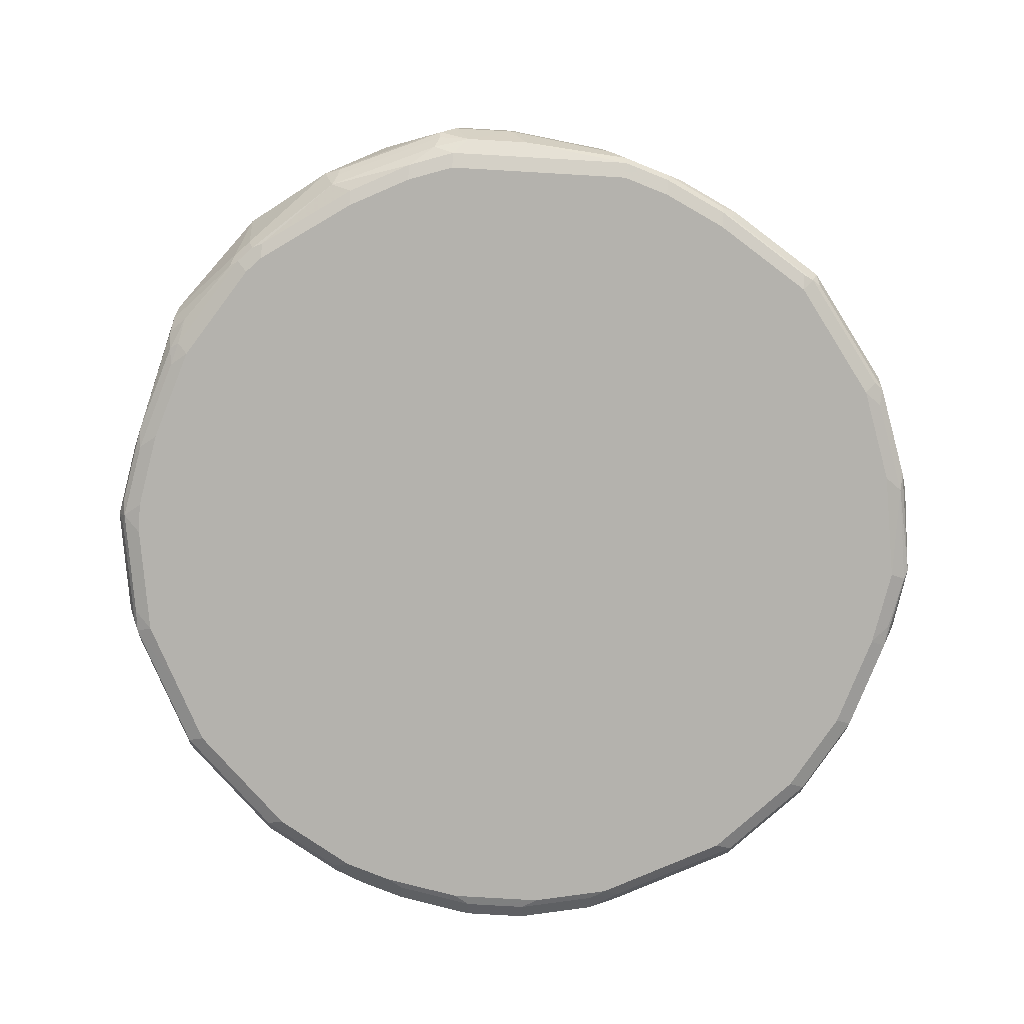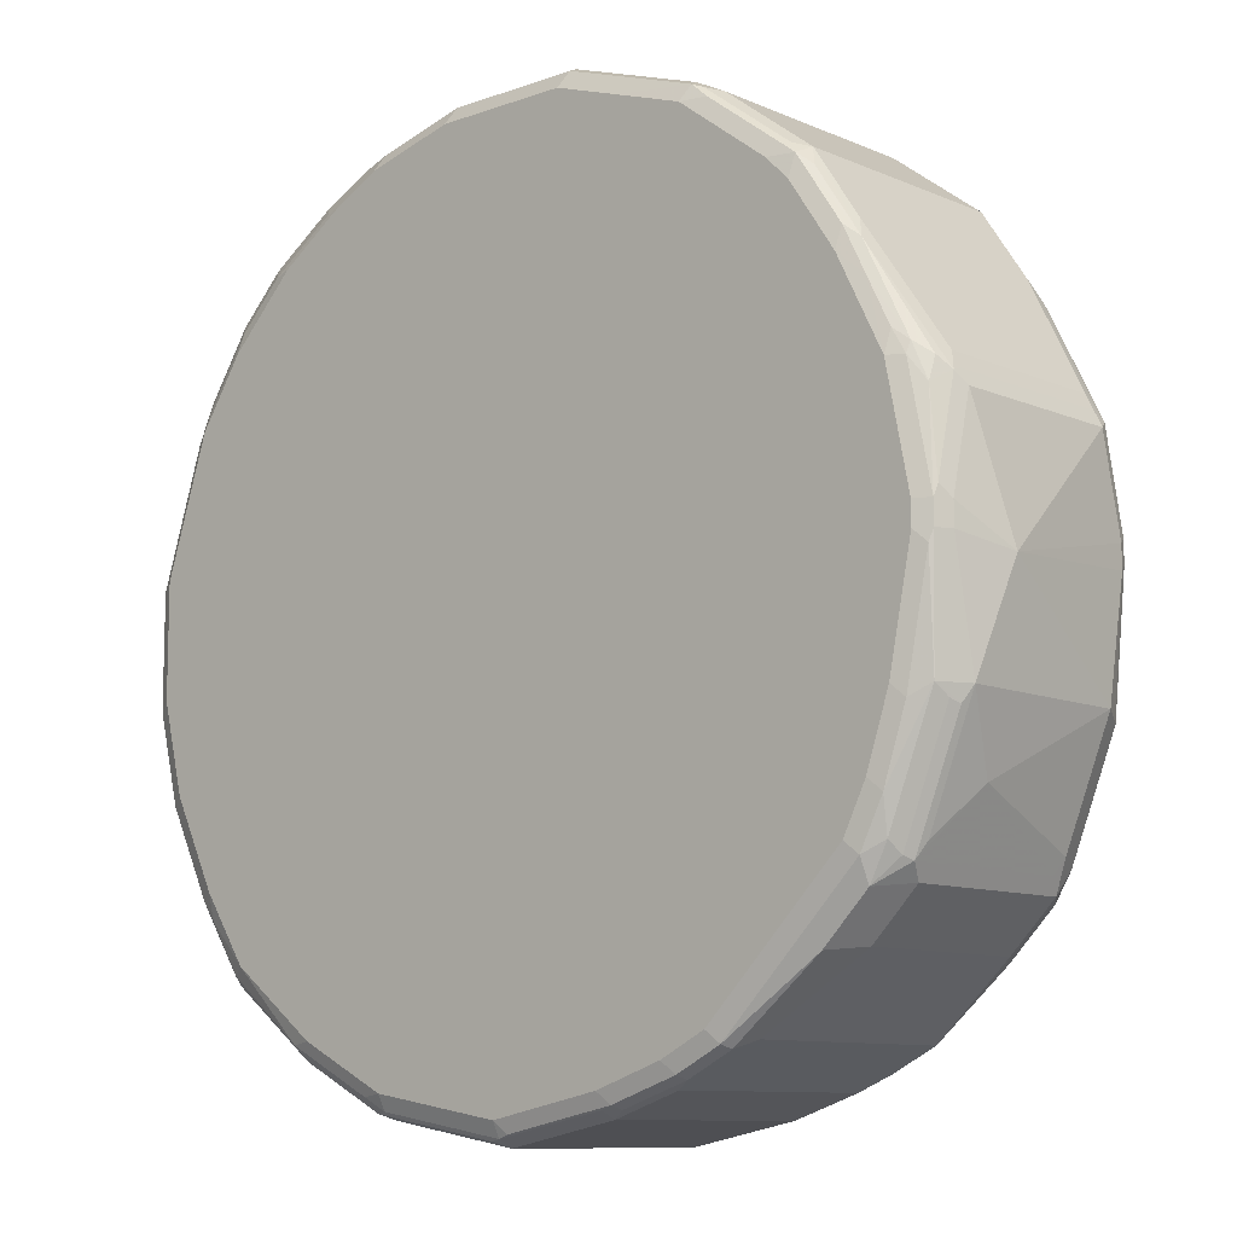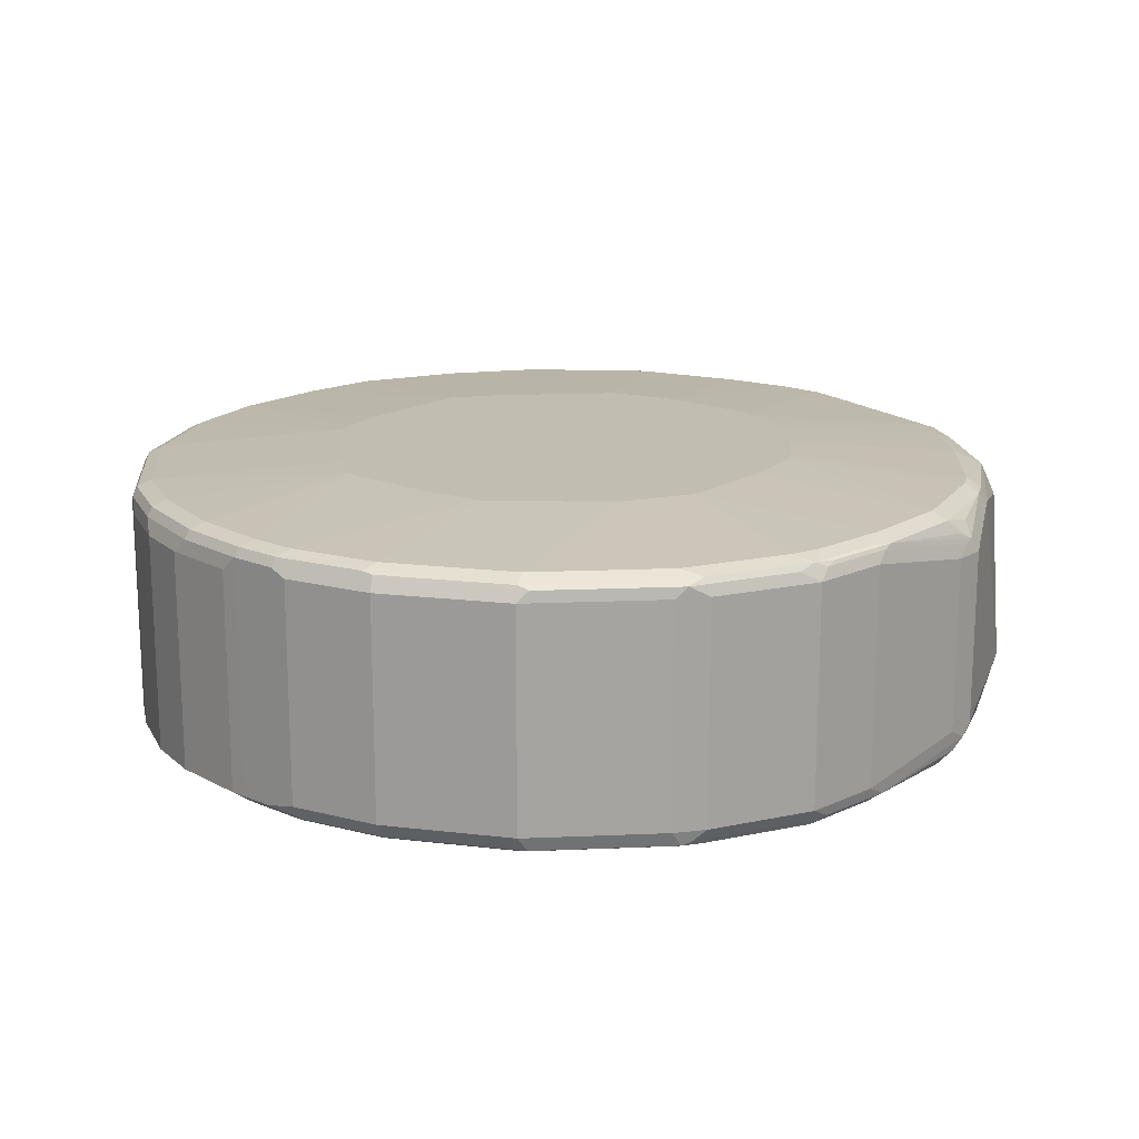
<metadata>
{"format":"obj","ext":"obj","renderer":"f3d","projection":"perspective","resolution":1024,"background":"white","views":[{"elev":-79.5,"azim":131.7,"up":"+Y"},{"elev":-9.9,"azim":42.3,"up":"+Z"},{"elev":17.0,"azim":13.5,"up":"+Y"}]}
</metadata>
<code>
v 9.3e-07 -0.6675 -0.3814
v 0.08893 -0.6548 -0.356
v 0.09532 -0.6675 -0.3623
v 9.3e-07 -0.8582 -0.3814
v -0.1144 -0.6675 -0.3623
v -0.1207 -0.6548 -0.356
v -0.006313 -0.6548 -0.375
v 0.09532 -0.6484 -0.3433
v 0.1462 -0.6548 -0.3369
v 0.09532 -0.8582 -0.3623
v 0.1525 -0.6675 -0.3433
v 9.3e-07 -0.8709 -0.375
v -0.009508 -0.8677 -0.3766
v -0.1144 -0.8582 -0.3623
v 0.09532 -0.8709 -0.356
v -0.1652 -0.6675 -0.3369
v -0.1589 -0.6548 -0.3369
v -0.1144 -0.6484 -0.3433
v 9.3e-07 -0.6484 -0.3623
v 0.01483 -0.6378 -0.2055
v 0.06139 -0.6378 -0.1949
v 0.1525 -0.6484 -0.3241
v 0.1684 -0.6516 -0.321
v 0.2002 -0.658 -0.3147
v 0.2161 -0.6611 -0.3115
v 0.1779 -0.6611 -0.3305
v 0.1525 -0.8582 -0.3433
v 0.108 -0.8645 -0.356
v 0.1652 -0.6739 -0.3369
v 0.00951 -0.8725 -0.3719
v 9.3e-07 -0.8773 -0.3623
v -0.1144 -0.8709 -0.356
v -0.1239 -0.8677 -0.3575
v -0.1652 -0.8582 -0.3369
v 0.1048 -0.8725 -0.3527
v -0.2161 -0.6675 -0.3115
v -0.205 -0.658 -0.3147
v -0.197 -0.6548 -0.3178
v -0.1907 -0.6484 -0.3051
v -0.1434 -0.6378 -0.1526
v -0.1104 -0.6378 -0.1691
v -0.1052 -0.6378 -0.1716
v -0.048 -0.6378 -0.1907
v 0.001446 -0.6378 -0.2068
v 0.09958 -0.6378 -0.1759
v 0.1906 -0.6484 -0.3051
v 0.2765 -0.658 -0.2574
v 0.2924 -0.6802 -0.2543
v 0.2161 -0.8518 -0.3115
v 0.2065 -0.6516 -0.3019
v 0.1652 -0.8645 -0.3369
v 0.09532 -0.8773 -0.3433
v -0.1144 -0.8773 -0.3433
v -0.1334 -0.8725 -0.3457
v -0.162 -0.8677 -0.3385
v -0.2161 -0.8582 -0.3115
v 0.162 -0.8725 -0.3337
v -0.2796 -0.6675 -0.2606
v -0.2812 -0.658 -0.2574
v -0.2733 -0.6548 -0.2606
v -0.2122 -0.6532 -0.3051
v -0.1486 -0.6378 -0.1499
v -0.2669 -0.6484 -0.2479
v 0.1377 -0.6378 -0.1568
v 0.1483 -0.6378 -0.1483
v 0.2479 -0.6484 -0.2479
v 0.2447 -0.6516 -0.2638
v 0.3146 -0.658 -0.2193
v 0.2924 -0.8328 -0.2543
v 0.3305 -0.6802 -0.2161
v 0.2034 -0.8645 -0.3178
v 0.2002 -0.8725 -0.3147
v 0.1525 -0.8773 -0.3241
v -0.1907 -0.8773 -0.3051
v -0.2097 -0.8725 -0.3075
v -0.2002 -0.8677 -0.3194
v -0.2765 -0.8677 -0.2622
v -0.2796 -0.8582 -0.2606
v -0.3114 -0.6675 -0.2161
v -0.3194 -0.658 -0.2002
v -0.3075 -0.6532 -0.2098
v -0.3051 -0.6484 -0.1907
v -0.1759 -0.6378 -0.09535
v 0.1568 -0.6378 -0.1377
v 0.3051 -0.6484 -0.1907
v 0.3337 -0.658 -0.1812
v 0.3305 -0.6611 -0.1971
v 0.2765 -0.8629 -0.2574
v 0.3305 -0.8328 -0.2161
v 0.3146 -0.8629 -0.2193
v 0.3432 -0.6866 -0.1907
v 0.3369 -0.6929 -0.2034
v 0.1906 -0.8773 -0.3051
v 0.2765 -0.8725 -0.2384
v 0.3051 -0.8773 -0.1907
v 0.2479 -0.8773 -0.2479
v -0.2669 -0.8773 -0.2479
v -0.2796 -0.8709 -0.2543
v -0.3178 -0.8709 -0.1971
v -0.3146 -0.8677 -0.205
v -0.3114 -0.8582 -0.2161
v -0.3178 -0.6675 -0.2034
v -0.3266 -0.6532 -0.1716
v -0.3369 -0.6675 -0.1652
v -0.3575 -0.658 -0.124
v -0.3432 -0.6484 -0.1144
v -0.1928 -0.6378 -0.06138
v 0.1806 -0.6378 -0.1043
v 0.3241 -0.6484 -0.1526
v 0.3686 -0.6611 -0.1017
v 0.3369 -0.8455 -0.2034
v 0.3337 -0.8534 -0.2002
v 0.3305 -0.8645 -0.1907
v 0.3146 -0.8725 -0.2002
v 0.3813 -0.6866 -0.09535
v 0.3623 -0.801 -0.1526
v 0.3337 -0.8725 -0.162
v 0.3241 -0.8773 -0.1526
v -0.3051 -0.8773 -0.1907
v -0.3051 -0.8725 -0.2121
v -0.3178 -0.8582 -0.2034
v -0.3369 -0.8709 -0.1589
v -0.3456 -0.6532 -0.1334
v -0.3369 -0.8582 -0.1652
v -0.3623 -0.6675 -0.1144
v -0.3766 -0.658 -0.04764
v -0.3559 -0.6548 -0.1144
v -0.3623 -0.6484 -0.03808
v -0.2058 -0.6378 -0.01643
v -0.1949 -0.6378 -0.0572
v 0.1997 -0.6378 -0.04689
v 0.3432 -0.6484 -0.09535
v 0.3623 -0.6484 -0
v 0.375 -0.6548 0.006347
v 0.3813 -0.6675 -0
v 0.3432 -0.8391 -0.1907
v 0.375 -0.8455 -0.108
v 0.3718 -0.8534 -0.1048
v 0.3686 -0.8645 -0.09535
v 0.3957 -0.8105 -0.009483
v 0.3813 -0.8391 -0.09535
v 0.3432 -0.8773 -0.09535
v 0.3527 -0.8725 -0.1048
v -0.3432 -0.8773 -0.1144
v -0.3559 -0.8709 -0.1207
v -0.3623 -0.8582 -0.1144
v -0.3814 -0.6675 -0.03808
v -0.375 -0.6548 -0.03808
v -0.3623 -0.6484 0.0572
v -0.209 -0.6378 -0.000672
v 0.2086 -0.6378 -0.001419
v 0.3623 -0.6484 0.01904
v 0.375 -0.6548 0.02539
v 0.3813 -0.6675 0.01904
v 0.375 -0.8518 -0.09535
v 0.375 -0.8709 -0
v 0.3718 -0.8725 -0.009483
v 0.3813 -0.8582 -0
v 0.3813 -0.6866 0.09535
v 0.3813 -0.8391 0.09535
v 0.3813 -0.8582 0.01904
v 0.3623 -0.8773 -0
v -0.3623 -0.8773 -0.03808
v -0.375 -0.8709 -0.04443
v -0.3814 -0.8582 -0.03808
v -0.3814 -0.6675 0.0572
v -0.375 -0.6548 0.0572
v -0.3718 -0.6532 0.06668
v -0.3337 -0.6532 0.1812
v -0.3241 -0.6484 0.1716
v -0.1704 -0.6378 0.1132
v 0.2071 -0.6378 0.01501
v 0.3432 -0.6484 0.1144
v 0.3559 -0.6548 0.1207
v 0.3686 -0.6611 0.08893
v 0.375 -0.6739 0.1017
v 0.3766 -0.8677 0.0286
v 0.375 -0.8709 0.01904
v 0.3766 -0.8486 0.1048
v 0.375 -0.6866 0.108
v 0.3623 -0.8773 0.01904
v -0.3623 -0.8773 0.0572
v -0.375 -0.8709 0.05085
v -0.3814 -0.8582 0.0572
v -0.3432 -0.6675 0.1716
v -0.3369 -0.6611 0.1843
v -0.375 -0.6611 0.06989
v -0.2987 -0.6611 0.2416
v -0.2955 -0.6532 0.2384
v -0.286 -0.6484 0.2288
v -0.1513 -0.6378 0.1514
v 0.1906 -0.6378 0.06705
v 0.3051 -0.6484 0.1907
v 0.3369 -0.6548 0.1589
v 0.1881 -0.6378 0.07228
v 0.367 -0.6675 0.112
v 0.3718 -0.677 0.1096
v 0.3686 -0.6866 0.1207
v 0.3178 -0.6548 0.1971
v 0.3686 -0.8645 0.09535
v 0.3559 -0.8709 0.1144
v 0.375 -0.8391 0.108
v 0.3686 -0.8391 0.1207
v 0.3194 -0.8677 0.2002
v 0.3695 -0.8582 0.1144
v 0.3432 -0.8773 0.1144
v -0.3241 -0.8773 0.1716
v -0.3369 -0.8709 0.1652
v -0.3432 -0.8582 0.1716
v -0.3337 -0.8677 0.1812
v -0.3305 -0.8645 0.1971
v -0.3369 -0.8518 0.1843
v -0.3305 -0.6739 0.1971
v -0.2924 -0.6739 0.2543
v -0.2415 -0.6611 0.2988
v -0.2574 -0.6532 0.2765
v -0.2765 -0.6532 0.2574
v -0.2479 -0.6484 0.2669
v -0.1716 -0.6484 0.3241
v -0.07508 -0.6378 0.1895
v -0.2288 -0.6484 0.286
v 0.2669 -0.6484 0.2479
v 0.3051 -0.6532 0.2121
v 0.1525 -0.6378 0.1434
v 0.1499 -0.6378 0.1485
v 0.3146 -0.658 0.205
v 0.3114 -0.6675 0.2161
v 0.2796 -0.6548 0.2543
v 0.2765 -0.658 0.2622
v 0.3575 -0.8677 0.124
v 0.3456 -0.8725 0.1334
v 0.3114 -0.8582 0.2161
v 0.2733 -0.8582 0.2733
v 0.2812 -0.8677 0.2574
v 0.2694 -0.8725 0.2669
v 0.3075 -0.8725 0.2098
v 0.3266 -0.8725 0.1716
v 0.3051 -0.8773 0.1907
v -0.321 -0.8741 0.1875
v -0.286 -0.8773 0.2288
v -0.2924 -0.8645 0.2543
v -0.2542 -0.6739 0.2924
v -0.2383 -0.6532 0.2955
v -0.1843 -0.6611 0.3369
v -0.1811 -0.6532 0.3337
v -0.1334 -0.6484 0.3433
v -0.01788 -0.6378 0.2086
v 0.2479 -0.6484 0.2669
v 0.2669 -0.6532 0.2693
v 0.09532 -0.6378 0.1844
v 0.1716 -0.6484 0.3241
v 0.2733 -0.6675 0.2733
v 0.2622 -0.8677 0.2765
v 0.197 -0.8582 0.3305
v 0.2479 -0.8773 0.2669
v 0.2669 -0.8773 0.2479
v 0.1779 -0.8709 0.3369
v 0.1931 -0.8725 0.3241
v -0.2828 -0.8741 0.2447
v -0.2479 -0.8773 0.2669
v -0.2638 -0.8741 0.2638
v -0.2542 -0.8645 0.2924
v -0.197 -0.6739 0.3305
v -0.1843 -0.8518 0.3369
v -0.1462 -0.6611 0.356
v -0.143 -0.6532 0.3527
v -0.06671 -0.6532 0.3719
v -0.0572 -0.6484 0.3623
v -0.01286 -0.6378 0.2084
v 0.05721 -0.6484 0.3623
v 0.2574 -0.658 0.2813
v 0.1906 -0.6532 0.3265
v 0.0009899 -0.6378 0.2064
v 0.1144 -0.6484 0.3433
v 0.1716 -0.6548 0.3369
v 0.197 -0.6675 0.3305
v 0.1859 -0.8677 0.3337
v 0.1843 -0.8582 0.3369
v 0.1716 -0.8773 0.3241
v 0.1716 -0.8582 0.3433
v 0.05721 -0.8582 0.3814
v 0.06352 -0.8709 0.375
v 0.1144 -0.8773 0.3433
v -0.2288 -0.8773 0.286
v -0.2447 -0.8741 0.2829
v -0.1875 -0.8741 0.321
v -0.197 -0.8645 0.3305
v -0.1589 -0.8645 0.3496
v -0.1462 -0.8518 0.356
v -0.1334 -0.6675 0.3623
v -0.0572 -0.6675 0.3814
v -0.1334 -0.6548 0.356
v -0.0572 -0.6548 0.375
v 0.05721 -0.6548 0.375
v 0.1811 -0.658 0.3385
v 0.06672 -0.658 0.3766
v 0.1843 -0.6675 0.3369
v 0.1716 -0.6675 0.3433
v 0.05721 -0.6675 0.3814
v -0.0572 -0.8582 0.3814
v 0.05721 -0.8773 0.3623
v -0.05081 -0.8709 0.375
v -0.1716 -0.8773 0.3241
v -0.1334 -0.8773 0.3433
v -0.1271 -0.8709 0.356
v -0.1334 -0.8582 0.3623
v -0.0572 -0.8773 0.3623
f 179 203 232
f 179 232 204
f 179 204 205
f 179 205 200
f 185 212 186
f 180 198 203
f 183 208 184
f 182 207 208
f 182 208 183
f 184 208 210
f 184 210 211
f 179 202 203
f 185 209 212
f 184 211 209
f 180 203 202
f 179 180 202
f 174 176 175
f 178 201 206
f 170 191 171
f 172 192 173
f 186 212 211
f 173 193 194
f 173 194 174
f 173 192 195
f 173 195 193
f 178 206 181
f 174 196 176
f 176 197 198
f 176 198 180
f 176 196 199
f 176 199 197
f 177 179 200
f 177 200 178
f 178 200 201
f 174 194 196
f 186 211 213
f 198 227 232
f 186 214 188
f 197 226 227
f 197 227 198
f 198 232 203
f 199 223 249
f 199 249 228
f 199 228 229
f 199 229 226
f 200 205 230
f 200 230 201
f 201 230 231
f 201 231 206
f 204 232 233
f 204 233 234
f 170 190 191
f 204 234 235
f 197 199 226
f 186 213 214
f 194 199 196
f 193 224 225
f 188 214 215
f 188 215 216
f 188 216 217
f 188 217 189
f 189 217 190
f 190 217 218
f 190 218 191
f 191 219 220
f 191 218 221
f 191 221 219
f 193 222 249
f 193 249 223
f 193 223 199
f 193 199 194
f 193 195 224
f 193 225 222
f 169 190 170
f 140 161 158
f 169 188 189
f 139 157 143
f 140 158 141
f 140 154 159
f 140 159 160
f 140 160 161
f 141 158 155
f 142 143 157
f 142 157 162
f 144 163 164
f 144 164 145
f 145 164 165
f 145 165 146
f 147 165 184
f 147 184 166
f 147 166 167
f 139 156 157
f 147 167 148
f 139 155 156
f 137 155 139
f 204 235 236
f 126 147 148
f 128 148 167
f 128 167 149
f 128 149 150
f 128 150 129
f 131 151 133
f 131 133 132
f 133 152 153
f 133 153 134
f 133 151 152
f 134 153 154
f 134 154 135
f 135 154 140
f 137 141 155
f 137 139 138
f 149 167 168
f 149 168 169
f 149 169 170
f 160 179 177
f 160 177 161
f 163 182 183
f 163 183 164
f 164 183 184
f 164 184 165
f 166 185 186
f 166 186 187
f 166 187 167
f 166 184 209
f 166 209 185
f 167 187 168
f 168 187 169
f 169 187 186
f 169 186 188
f 159 180 179
f 159 176 180
f 159 179 160
f 158 161 177
f 149 170 150
f 150 170 171
f 151 172 152
f 152 173 174
f 152 174 153
f 152 172 173
f 153 174 175
f 169 189 190
f 153 175 176
f 153 159 154
f 155 158 156
f 156 177 178
f 156 178 181
f 156 181 162
f 156 162 157
f 156 158 177
f 153 176 159
f 204 236 237
f 264 287 288
f 204 230 205
f 260 284 285
f 260 285 261
f 261 285 262
f 262 285 286
f 262 286 287
f 125 165 147
f 265 289 306
f 265 306 290
f 265 290 291
f 265 291 267
f 265 267 292
f 265 292 266
f 266 292 267
f 267 291 293
f 267 293 294
f 257 283 279
f 267 294 270
f 257 301 283
f 257 281 282
f 250 273 270
f 250 270 274
f 250 274 251
f 251 274 275
f 251 275 272
f 252 271 295
f 252 295 276
f 253 277 257
f 254 276 297
f 254 297 278
f 254 278 277
f 257 279 258
f 257 277 278
f 257 278 280
f 257 280 281
f 257 282 301
f 267 270 268
f 269 270 273
f 270 294 275
f 288 304 305
f 288 305 306
f 288 306 289
f 290 306 300
f 290 300 291
f 291 299 296
f 291 296 293
f 293 296 294
f 295 298 297
f 295 296 299
f 295 299 298
f 300 306 305
f 300 305 302
f 302 305 307
f 304 307 305
f 286 288 287
f 286 304 288
f 286 303 304
f 284 286 285
f 270 275 274
f 272 275 295
f 275 294 296
f 275 296 295
f 276 295 297
f 278 297 298
f 278 298 280
f 249 295 271
f 280 298 299
f 281 299 291
f 281 291 300
f 281 300 302
f 281 302 282
f 282 302 307
f 282 307 301
f 284 303 286
f 280 299 281
f 204 237 230
f 249 272 295
f 248 272 249
f 216 221 218
f 219 245 246
f 219 246 220
f 219 221 243
f 219 243 245
f 220 246 247
f 222 248 249
f 222 225 248
f 225 250 251
f 225 251 248
f 226 229 252
f 226 252 227
f 227 252 233
f 227 233 232
f 228 249 229
f 216 243 221
f 229 249 252
f 216 218 217
f 215 244 245
f 206 231 237
f 206 237 238
f 207 239 208
f 207 240 239
f 208 239 210
f 209 211 212
f 210 239 211
f 211 239 241
f 211 241 214
f 211 214 213
f 214 241 262
f 214 262 242
f 214 242 215
f 215 243 216
f 215 242 244
f 215 245 243
f 230 237 231
f 233 253 235
f 233 235 234
f 242 263 244
f 244 263 287
f 244 287 264
f 244 264 288
f 244 288 289
f 244 289 265
f 244 265 266
f 244 266 245
f 245 266 246
f 246 266 267
f 246 267 268
f 246 268 247
f 247 268 270
f 247 270 269
f 248 251 272
f 242 287 263
f 242 262 287
f 241 261 262
f 241 259 261
f 233 252 276
f 233 276 254
f 233 254 277
f 233 277 253
f 235 255 256
f 235 256 238
f 235 238 236
f 249 271 252
f 235 253 257
f 235 258 279
f 235 279 255
f 236 238 237
f 239 240 259
f 239 259 241
f 240 260 261
f 240 261 259
f 235 257 258
f 125 146 165
f 113 117 114
f 122 145 146
f 20 45 21
f 21 45 22
f 22 46 23
f 22 45 64
f 22 64 46
f 23 46 24
f 24 46 50
f 24 50 25
f 25 47 48
f 25 48 69
f 25 69 49
f 25 49 51
f 25 51 29
f 25 50 47
f 28 51 57
f 20 64 45
f 28 57 35
f 20 65 64
f 20 108 84
f 20 150 171
f 20 171 191
f 20 191 220
f 20 220 247
f 20 247 269
f 20 269 273
f 20 273 250
f 20 250 225
f 20 225 224
f 20 224 195
f 20 195 192
f 20 192 172
f 20 172 151
f 20 151 131
f 20 131 108
f 20 84 65
f 20 129 150
f 30 35 52
f 31 52 73
f 31 260 240
f 31 240 207
f 31 207 182
f 31 182 163
f 31 163 144
f 31 144 119
f 31 119 97
f 31 97 74
f 31 74 53
f 32 53 54
f 32 54 33
f 33 54 55
f 34 55 56
f 35 57 52
f 36 56 78
f 31 284 260
f 30 52 31
f 31 303 284
f 31 307 304
f 31 73 93
f 31 93 96
f 31 96 95
f 31 95 118
f 31 118 142
f 31 142 162
f 31 162 181
f 31 181 206
f 31 206 238
f 31 238 256
f 31 256 255
f 31 255 279
f 31 279 283
f 31 283 301
f 31 301 307
f 31 304 303
f 20 130 129
f 20 107 130
f 20 83 107
f 5 14 34
f 5 34 16
f 5 16 17
f 5 17 6
f 6 17 18
f 6 18 19
f 6 19 7
f 7 19 8
f 8 19 20
f 8 20 21
f 8 21 22
f 8 22 9
f 9 22 23
f 9 23 24
f 9 24 25
f 4 15 12
f 9 25 26
f 4 10 15
f 4 13 33
f 1 2 3
f 1 3 10
f 1 10 4
f 1 4 14
f 1 14 5
f 1 5 6
f 1 6 7
f 1 7 2
f 2 8 9
f 2 9 3
f 2 7 8
f 3 9 11
f 3 11 27
f 3 27 10
f 4 12 13
f 4 33 14
f 9 26 11
f 10 27 51
f 10 51 28
f 17 39 18
f 17 37 38
f 122 146 124
f 18 40 41
f 18 41 42
f 18 42 43
f 18 43 44
f 18 44 19
f 19 44 20
f 20 44 43
f 20 43 42
f 20 42 41
f 20 41 40
f 20 40 62
f 20 62 83
f 17 38 39
f 16 37 17
f 16 36 37
f 16 56 36
f 10 28 15
f 11 29 51
f 11 51 27
f 11 26 25
f 11 25 29
f 12 15 30
f 12 30 31
f 36 78 58
f 12 31 53
f 12 32 13
f 13 32 33
f 14 33 55
f 14 55 34
f 15 28 35
f 15 35 30
f 16 34 56
f 12 53 32
f 36 58 59
f 18 39 40
f 37 59 60
f 95 114 117
f 95 117 118
f 97 119 120
f 97 120 98
f 98 120 99
f 99 121 101
f 99 101 100
f 99 119 122
f 99 122 124
f 99 124 121
f 102 121 124
f 102 124 104
f 103 105 123
f 103 123 106
f 104 124 146
f 94 114 95
f 104 146 125
f 92 116 111
f 91 115 116
f 82 103 106
f 82 106 83
f 83 106 107
f 84 108 85
f 85 109 86
f 85 108 109
f 86 109 110
f 86 110 87
f 87 110 115
f 87 115 91
f 89 111 90
f 90 111 112
f 90 112 113
f 90 113 114
f 90 114 94
f 91 116 92
f 81 103 82
f 104 125 105
f 105 147 126
f 111 137 138
f 111 138 112
f 112 138 139
f 112 139 113
f 113 139 117
f 115 135 140
f 115 140 141
f 115 141 116
f 116 141 136
f 117 142 118
f 117 139 143
f 117 143 142
f 119 144 122
f 122 144 145
f 36 59 37
f 111 141 137
f 105 125 147
f 111 136 141
f 110 132 133
f 105 126 148
f 105 148 127
f 105 127 123
f 106 123 127
f 106 127 148
f 106 148 128
f 106 128 129
f 106 129 130
f 106 130 107
f 108 131 132
f 108 132 109
f 109 132 110
f 110 133 134
f 110 134 135
f 110 135 115
f 111 116 136
f 80 105 103
f 99 120 119
f 80 102 104
f 52 57 73
f 53 74 75
f 53 75 54
f 54 75 55
f 55 76 56
f 55 75 76
f 56 77 78
f 56 76 77
f 57 72 73
f 58 78 101
f 58 101 79
f 58 79 59
f 59 79 80
f 59 80 81
f 59 81 60
f 51 72 57
f 51 71 72
f 49 71 51
f 49 69 71
f 37 60 61
f 37 61 38
f 38 61 39
f 39 62 40
f 39 61 63
f 39 63 62
f 46 64 65
f 60 63 61
f 46 65 66
f 80 104 105
f 47 67 68
f 47 68 48
f 47 50 67
f 48 68 70
f 48 70 89
f 48 89 69
f 46 66 67
f 60 81 63
f 46 67 50
f 62 82 83
f 72 94 95
f 72 95 96
f 72 96 93
f 74 97 75
f 75 97 98
f 75 98 77
f 75 77 76
f 77 98 99
f 77 99 100
f 77 101 78
f 79 101 121
f 79 121 102
f 79 102 80
f 62 63 82
f 80 103 81
f 72 90 94
f 72 88 90
f 77 100 101
f 71 88 72
f 63 81 82
f 72 93 73
f 65 85 66
f 66 85 67
f 65 84 85
f 68 85 86
f 68 86 87
f 68 87 70
f 67 85 68
f 69 89 90
f 70 111 89
f 69 90 88
f 70 87 91
f 70 91 92
f 69 88 71
f 70 92 111

</code>
